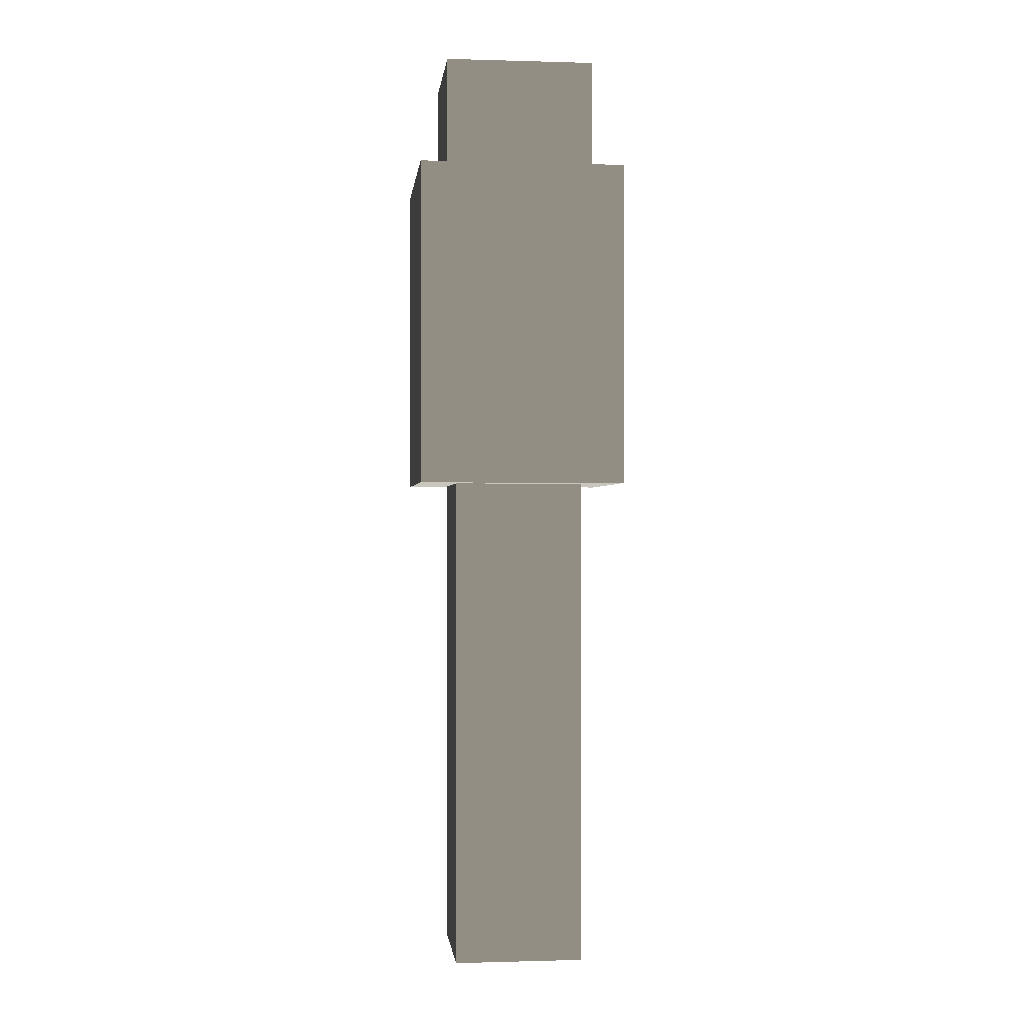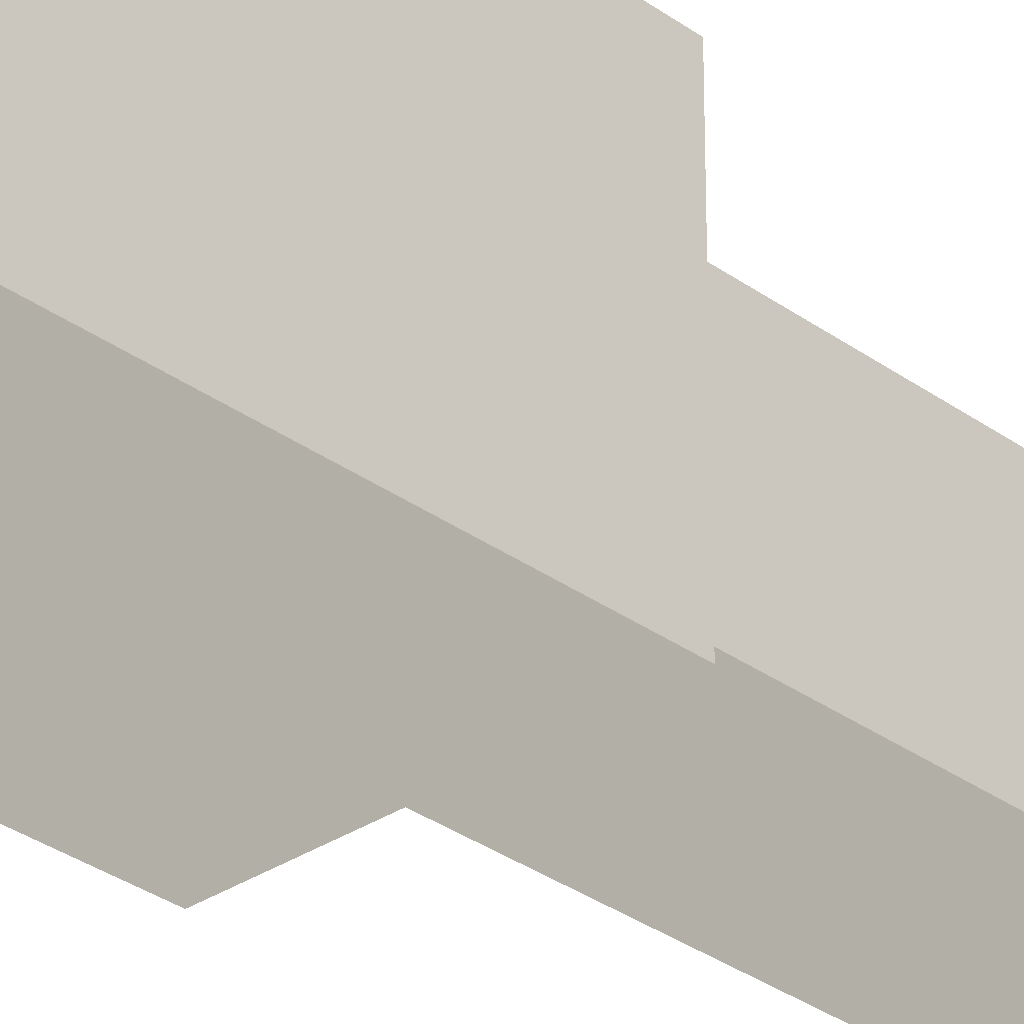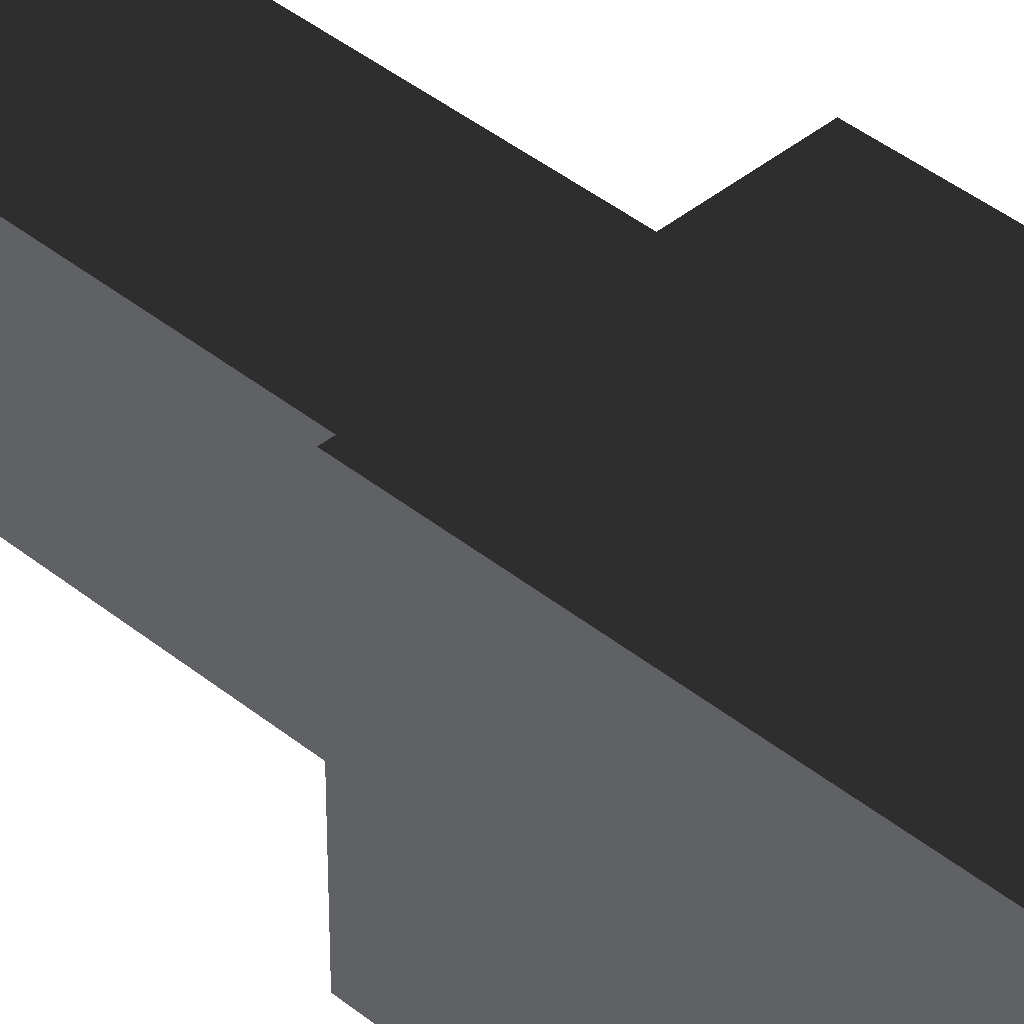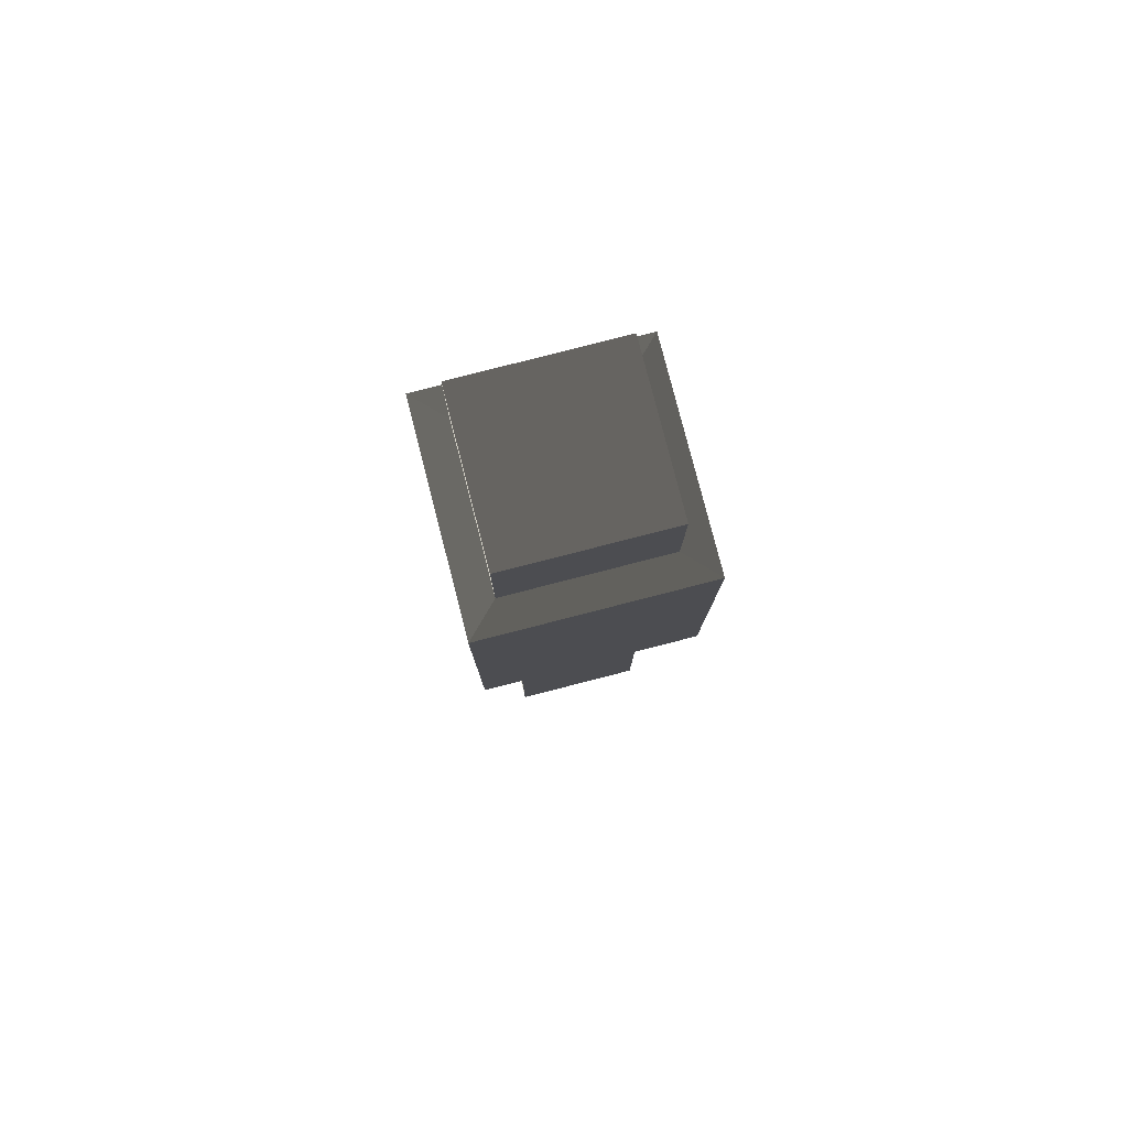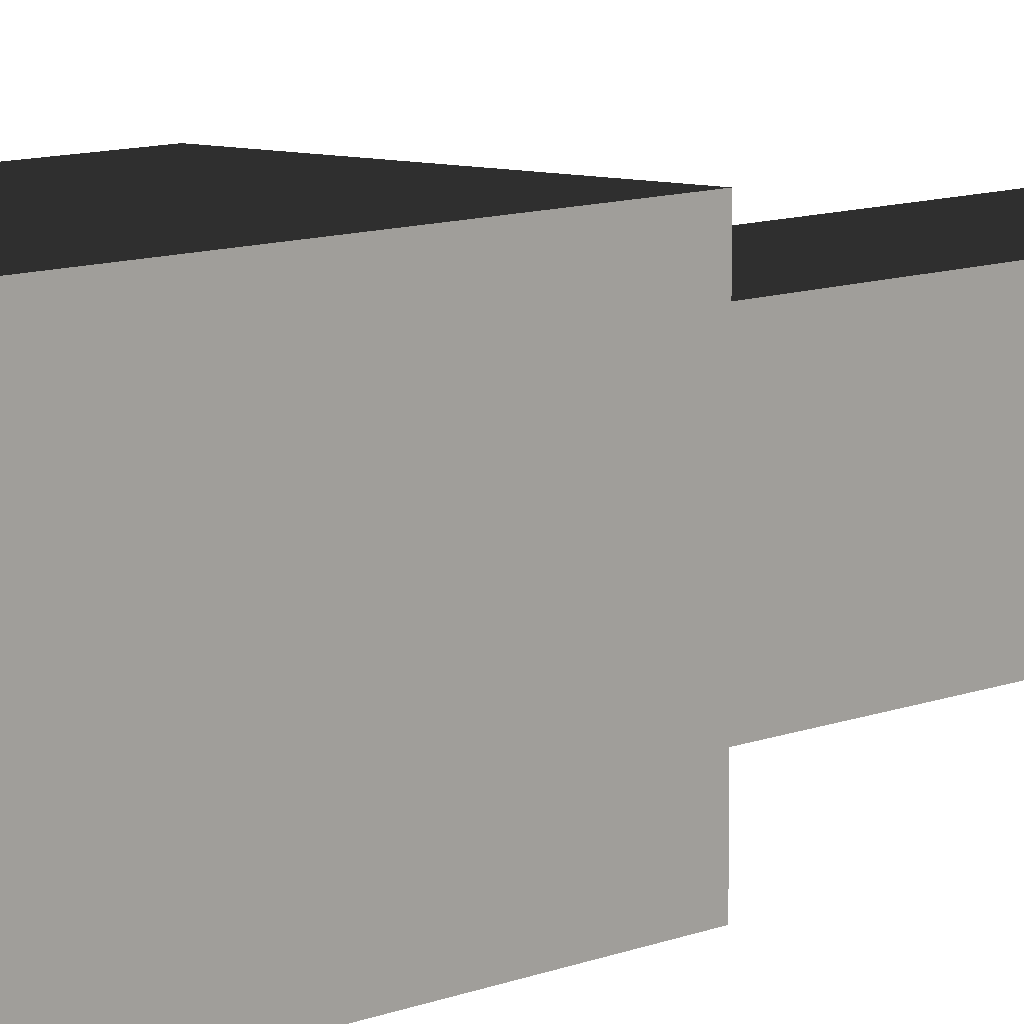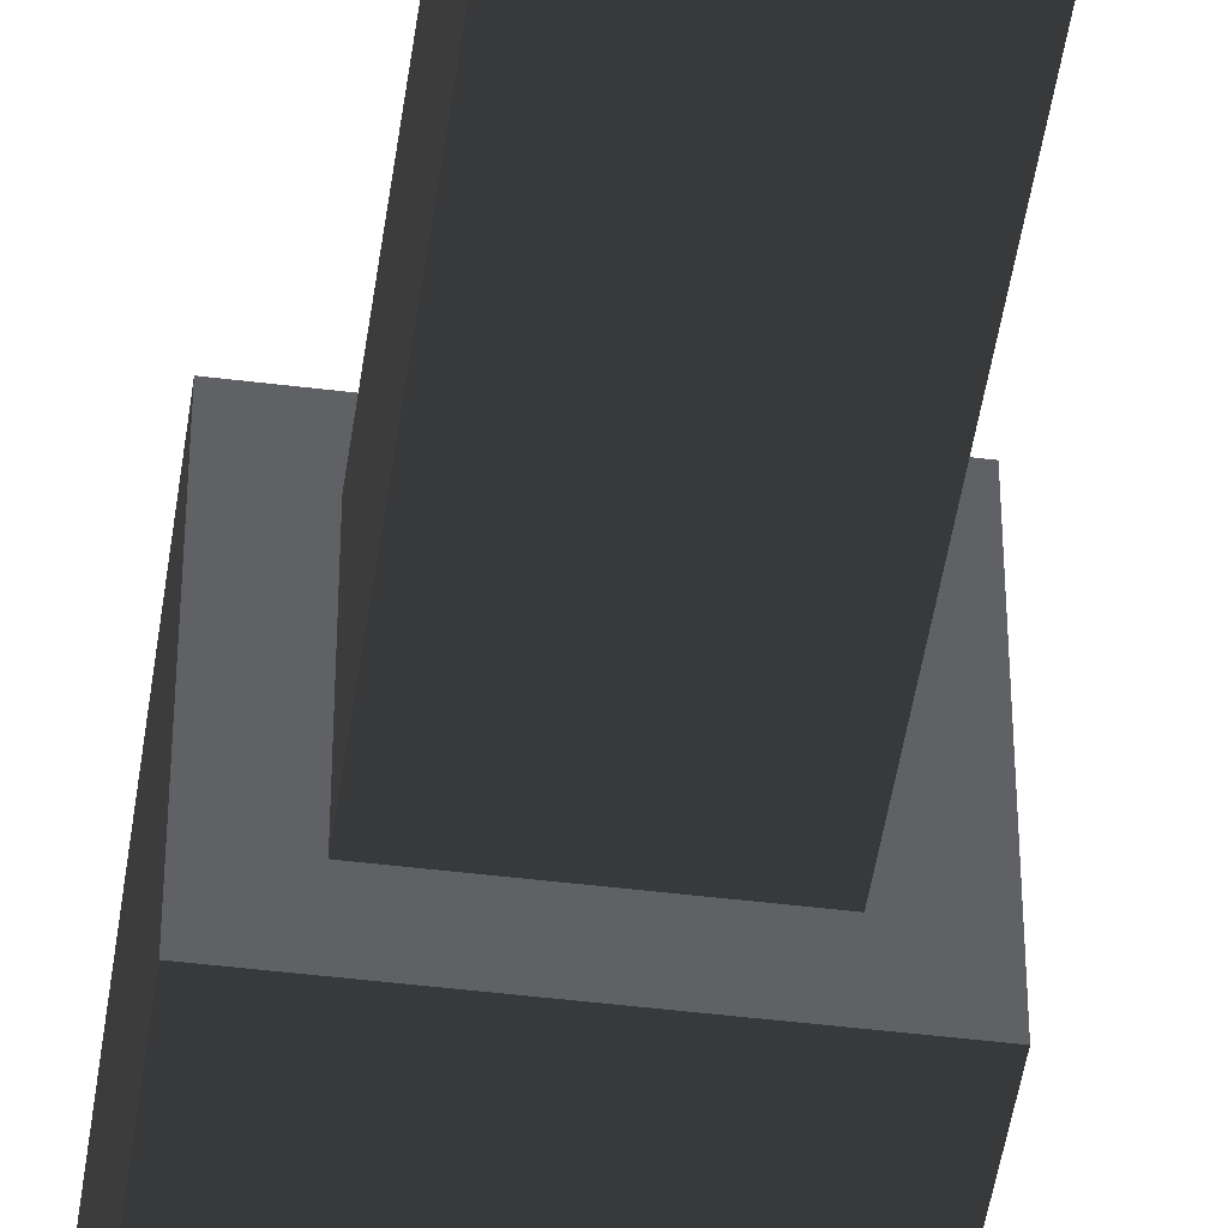
<metadata>
{"format":"obj","ext":"obj","renderer":"f3d","projection":"perspective","resolution":1024,"background":"white","views":[{"elev":-0.5,"azim":-6.2,"up":"+Z"},{"elev":-31.0,"azim":43.8,"up":"+Y"},{"elev":40.6,"azim":-45.2,"up":"+Y"},{"elev":79.8,"azim":75.6,"up":"+Z"},{"elev":8.5,"azim":40.2,"up":"+Y"},{"elev":-46.9,"azim":172.0,"up":"+Y"}]}
</metadata>
<code>
v -0.03584 -0.4352 -2.821
v -0.03584 0.4352 -2.821
v -0.03584 0.4352 0.4864
v -0.03584 -0.4352 0.4864
v -0.03584 0.4352 -2.821
v 0.8346 0.4352 -2.821
v 0.8346 0.4352 0.4864
v -0.03584 0.4352 0.4864
v 0.8346 0.4352 -2.821
v 0.8346 -0.4352 -2.821
v 0.8346 -0.4352 0.4864
v 0.8346 0.4352 0.4864
v 0.8346 -0.4352 -2.821
v -0.03584 -0.4352 -2.821
v -0.03584 -0.4352 0.4864
v 0.8346 -0.4352 0.4864
v -0.03584 0.4352 -2.821
v -0.03584 -0.4352 -2.821
v 0.8346 -0.4352 -2.821
v 0.8346 0.4352 -2.821
v 0.8346 -0.4352 0.4864
v 1.096 -0.6963 0.4864
v 1.096 0.6963 0.4864
v 0.8346 0.4352 0.4864
v -0.03584 -0.4352 0.4864
v -0.297 -0.6963 0.4864
v -0.03584 0.4352 0.4864
v -0.297 0.6963 0.4864
v -0.297 -0.6963 0.4864
v -0.297 -0.6963 2.662
v 1.096 -0.6963 2.662
v 1.096 -0.6963 0.4864
v 1.096 0.6963 2.662
v 0.9007 0.5014 2.669
v -0.102 0.5014 2.669
v -0.297 0.6963 2.662
v 1.096 0.6963 0.4864
v 1.096 0.6963 2.662
v -0.297 0.6963 2.662
v -0.297 0.6963 0.4864
v 1.096 -0.6963 0.4864
v 1.096 -0.6963 2.662
v 1.096 0.6963 2.662
v 1.096 0.6963 0.4864
v -0.297 0.6963 0.4864
v -0.297 0.6963 2.662
v -0.297 -0.6963 2.662
v -0.297 -0.6963 0.4864
v 0.9007 -0.5014 2.669
v 0.9007 -0.5014 3.407
v 0.9007 0.5014 3.407
v 0.9007 0.5014 2.669
v 1.096 -0.6963 2.662
v 0.9007 -0.5014 2.669
v 0.9007 0.5014 2.669
v 1.096 0.6963 2.662
v -0.297 0.6963 2.662
v -0.102 0.5014 2.669
v -0.102 -0.5014 2.669
v -0.297 -0.6963 2.662
v -0.297 -0.6963 2.662
v -0.102 -0.5014 2.669
v 0.9007 -0.5014 2.669
v 1.096 -0.6963 2.662
v 0.9007 0.5014 3.407
v 0.9007 -0.5014 3.407
v -0.102 -0.5014 3.407
v -0.102 0.5014 3.407
v -0.102 0.5014 2.669
v -0.102 0.5014 3.407
v -0.102 -0.5014 3.407
v -0.102 -0.5014 2.669
v -0.102 -0.5014 2.669
v -0.102 -0.5014 3.407
v 0.9007 -0.5014 3.407
v 0.9007 -0.5014 2.669
v 0.9007 0.5014 2.669
v 0.9007 0.5014 3.407
v -0.102 0.5014 3.407
v -0.102 0.5014 2.669
g Asian_pole_(18)_496_29
f 1 3 2
f 1 4 3
f 5 7 6
f 5 8 7
f 9 11 10
f 9 12 11
f 13 15 14
f 13 16 15
f 17 19 18
f 17 20 19
f 21 23 22
f 21 24 23
f 25 21 22
f 25 22 26
f 27 25 26
f 27 26 28
f 24 28 23
f 24 27 28
f 29 31 30
f 29 32 31
f 33 35 34
f 33 36 35
f 37 39 38
f 37 40 39
f 41 43 42
f 41 44 43
f 45 47 46
f 45 48 47
f 49 51 50
f 49 52 51
f 53 55 54
f 53 56 55
f 57 59 58
f 57 60 59
f 61 63 62
f 61 64 63
f 65 67 66
f 65 68 67
f 69 71 70
f 69 72 71
f 73 75 74
f 73 76 75
f 77 79 78
f 77 80 79

</code>
